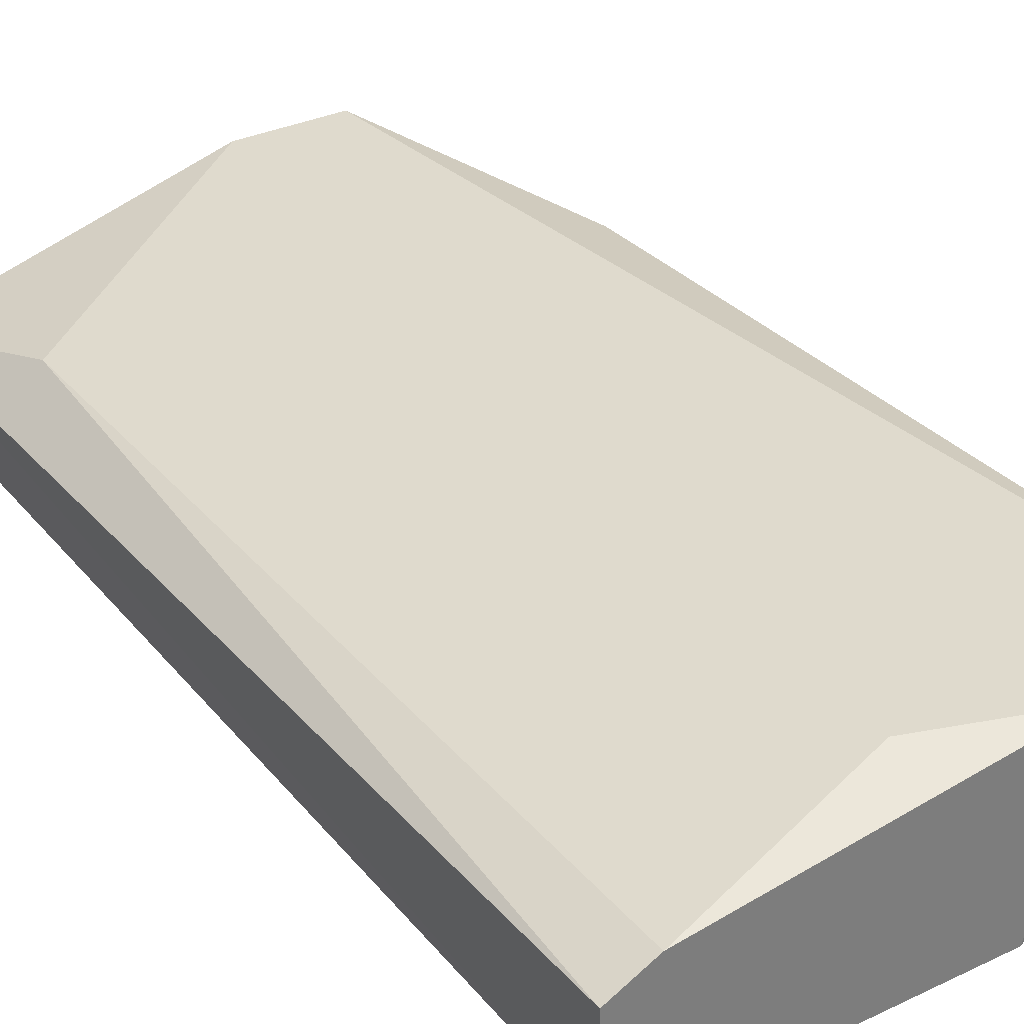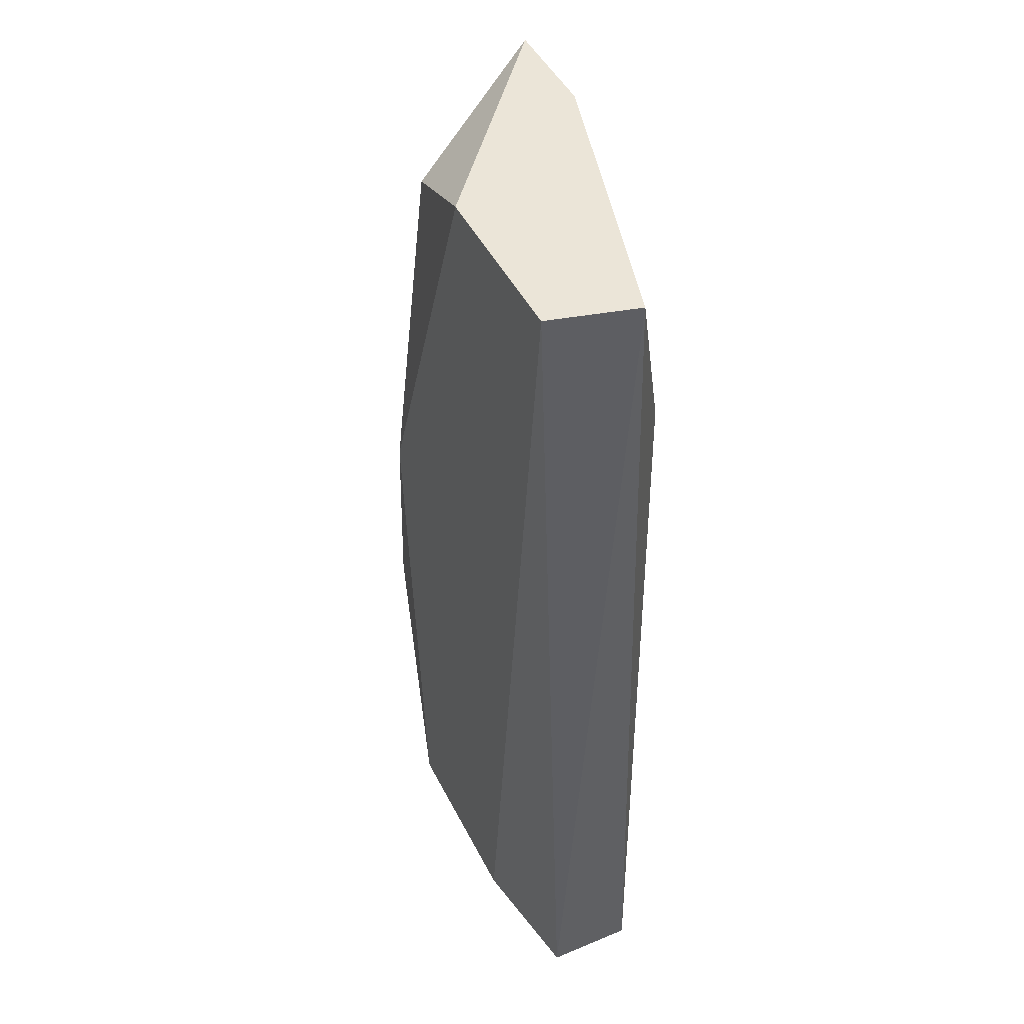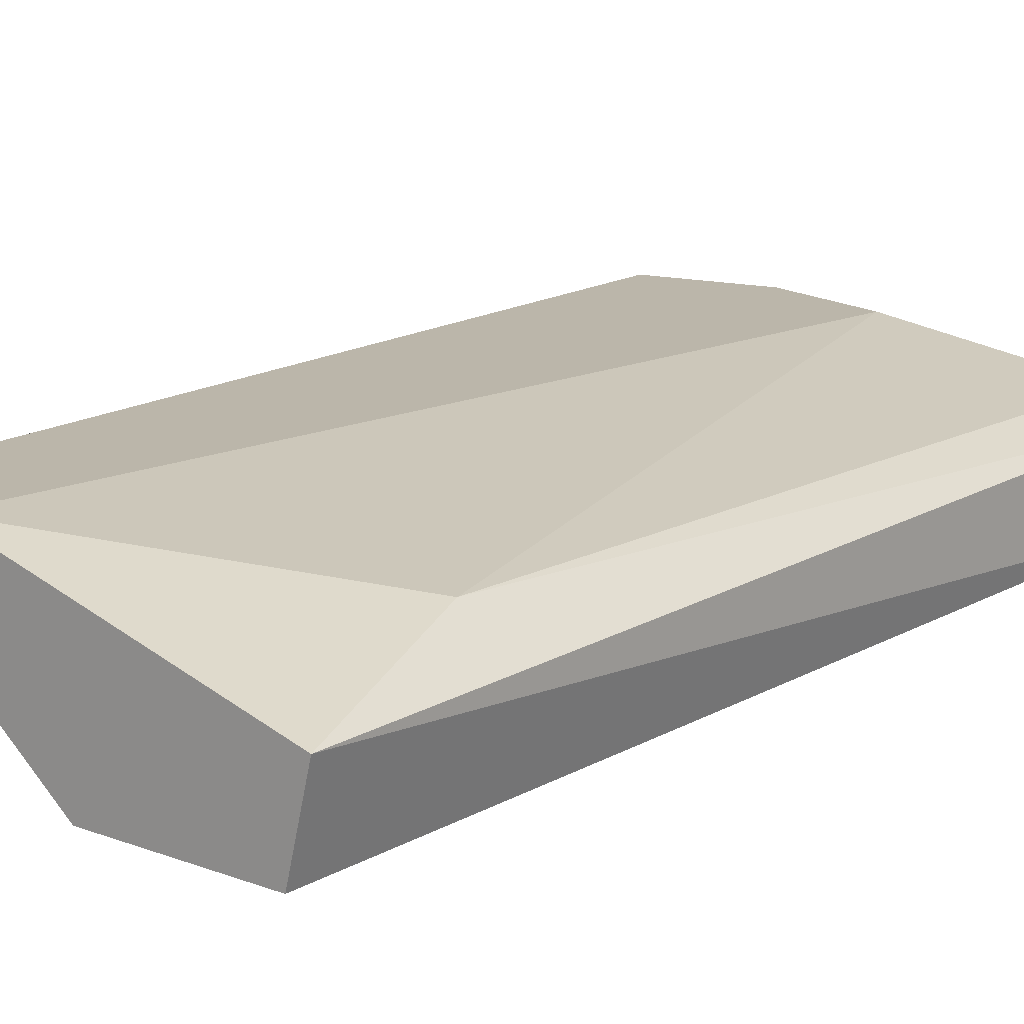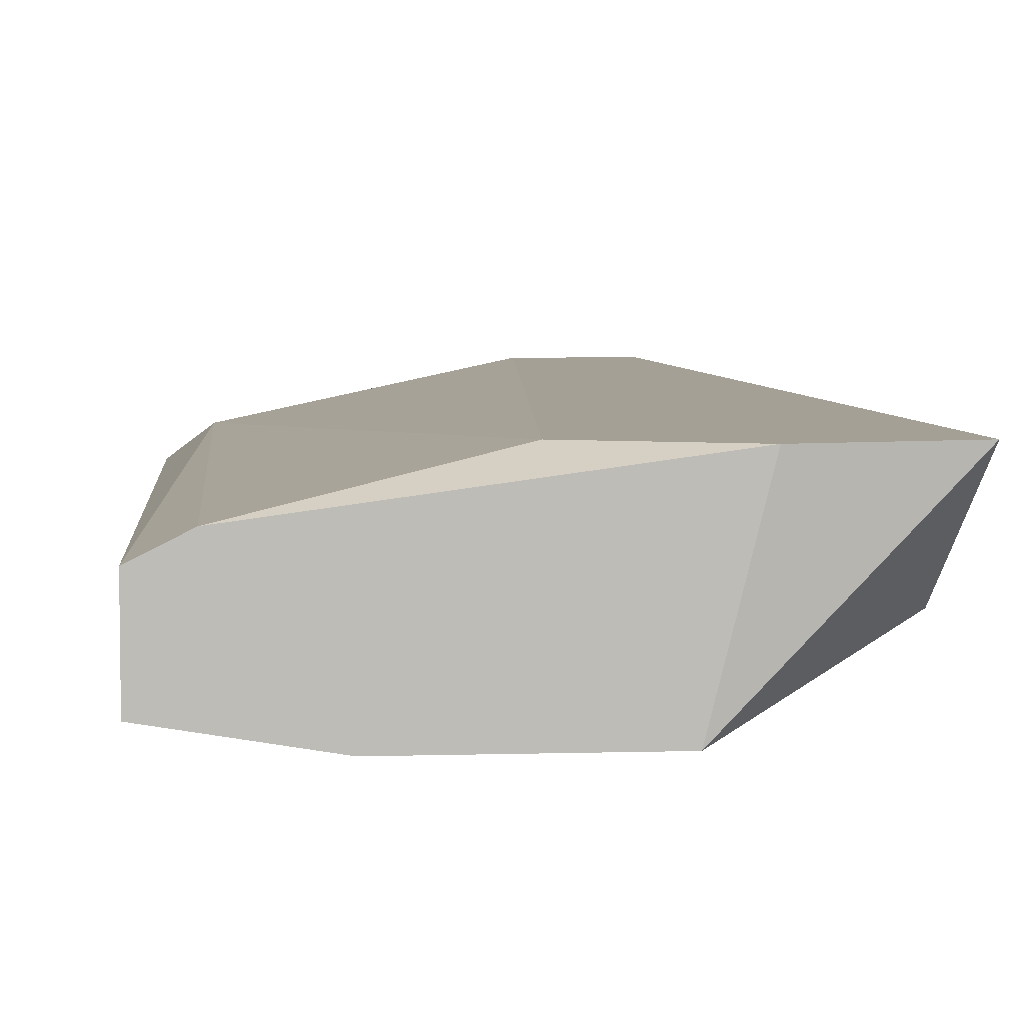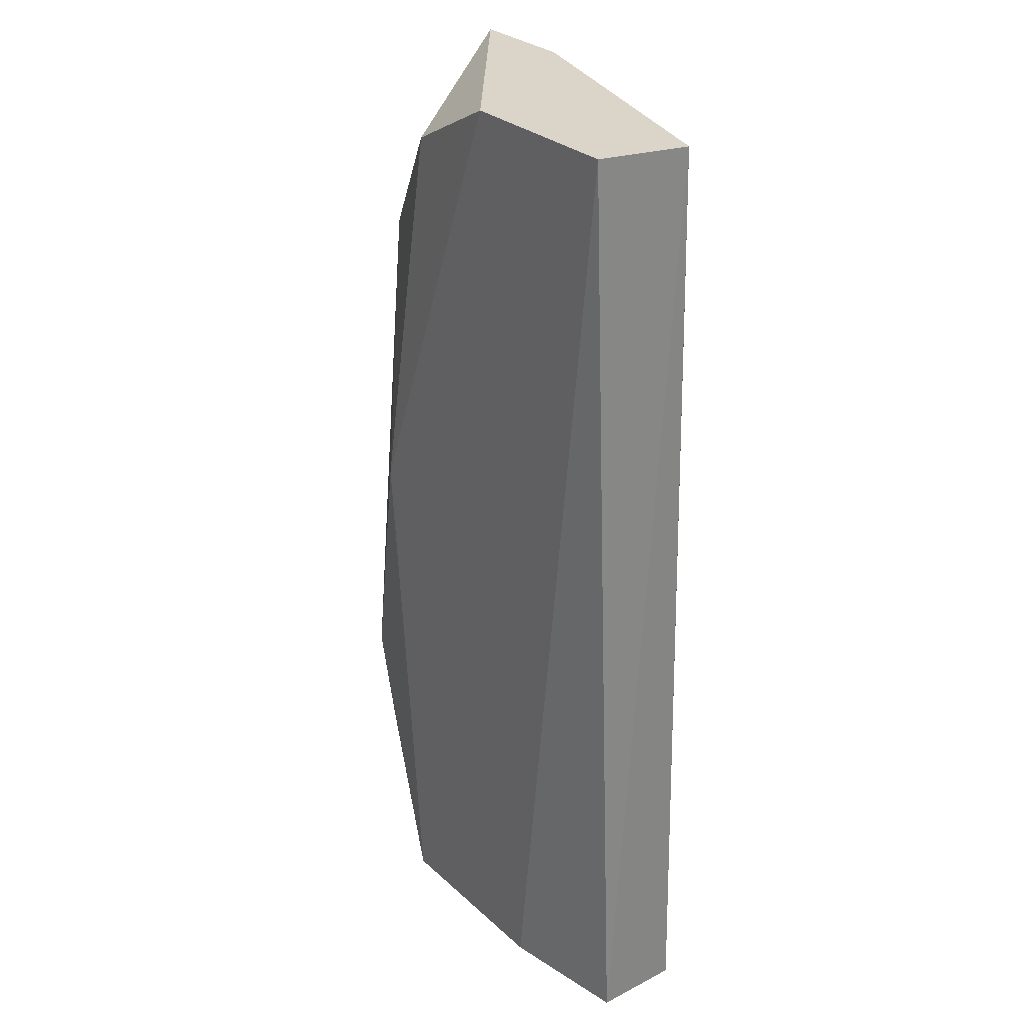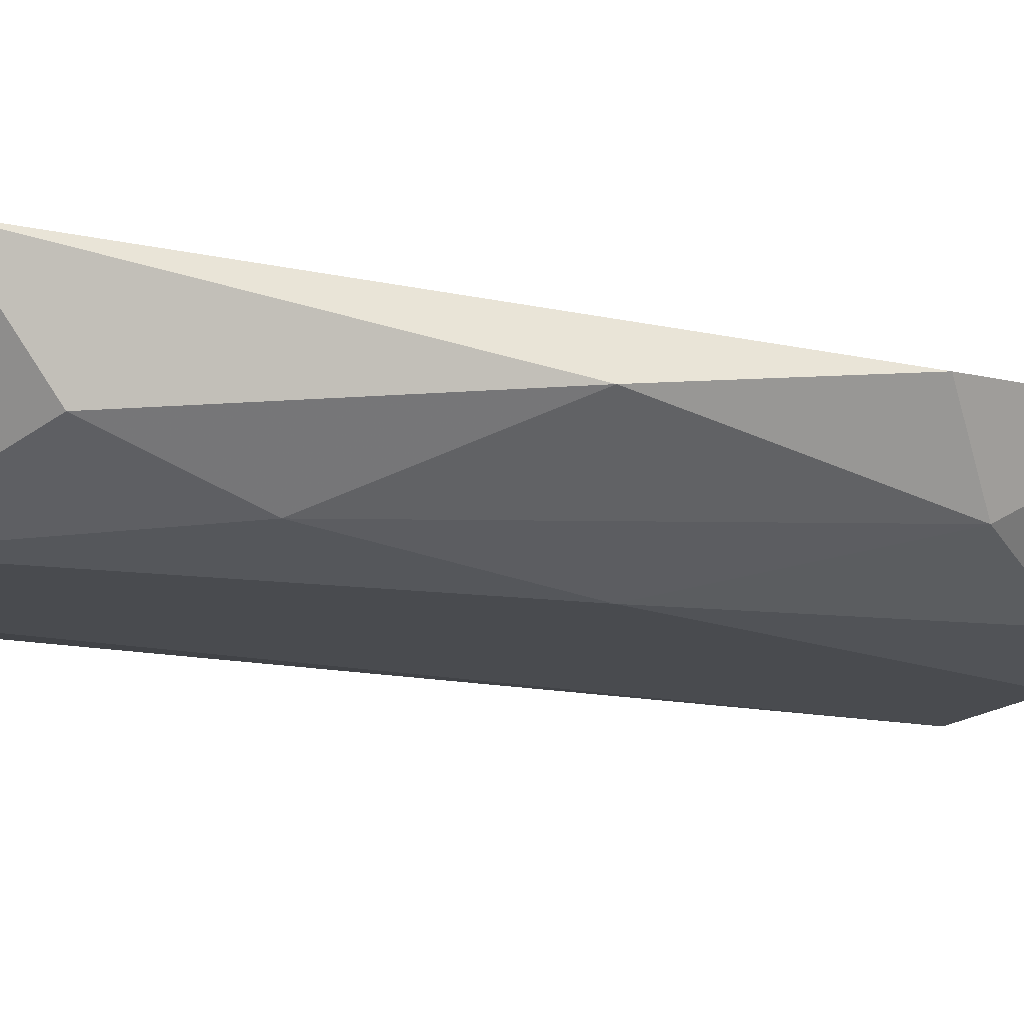
<metadata>
{"format":"obj","ext":"obj","renderer":"f3d","projection":"perspective","resolution":1024,"background":"white","views":[{"elev":32.7,"azim":-33.2,"up":"+Z"},{"elev":45.8,"azim":-115.5,"up":"+Y"},{"elev":14.1,"azim":-140.5,"up":"+Z"},{"elev":5.8,"azim":-5.0,"up":"+Z"},{"elev":29.2,"azim":-127.2,"up":"+Y"},{"elev":-13.9,"azim":68.1,"up":"+Z"}]}
</metadata>
<code>
v 0.01014 0.03402 -0.000829
v 0.01311 0.03402 0.003922
v 0.004801 0.007294 -0.000235
v 0.004801 0.03402 0.001546
v 0.01846 0.02689 0.003328
v 0.008364 0.007294 -0.000829
v 0.005395 0.03402 -0.000829
v 0.00599 0.02926 0.002734
v 0.0149 0.007294 0.003922
v 0.01668 0.01442 -0.000235
v 0.01371 0.03223 -0.000235
v 0.00599 0.007294 0.002734
v 0.01846 0.007891 0.003922
v 0.01371 0.007294 -0.000829
v 0.01133 0.008485 0.003922
v 0.01608 0.03402 0.003922
v 0.01905 0.01977 0.00214
v 0.0149 0.02154 -0.000829
v 0.004801 0.007294 0.00214
v 0.01786 0.01027 0.000953
v 0.01668 0.02867 0.000953
f 10 17 20
f 3 12 19
f 12 8 19
f 4 3 19
f 8 4 19
f 14 10 20
f 18 7 1
f 17 13 20
f 7 16 1
f 16 5 21
f 17 10 21
f 5 17 21
f 18 11 21
f 10 18 21
f 16 11 1
f 10 14 18
f 11 16 21
f 14 7 18
f 13 14 20
f 2 13 16
f 5 13 17
f 11 18 1
f 6 3 7
f 3 9 12
f 2 9 13
f 6 7 14
f 9 6 14
f 13 9 14
f 3 6 9
f 2 7 4
f 8 2 4
f 2 8 15
f 9 2 15
f 8 12 15
f 12 9 15
f 7 2 16
f 13 5 16
f 7 3 4

</code>
